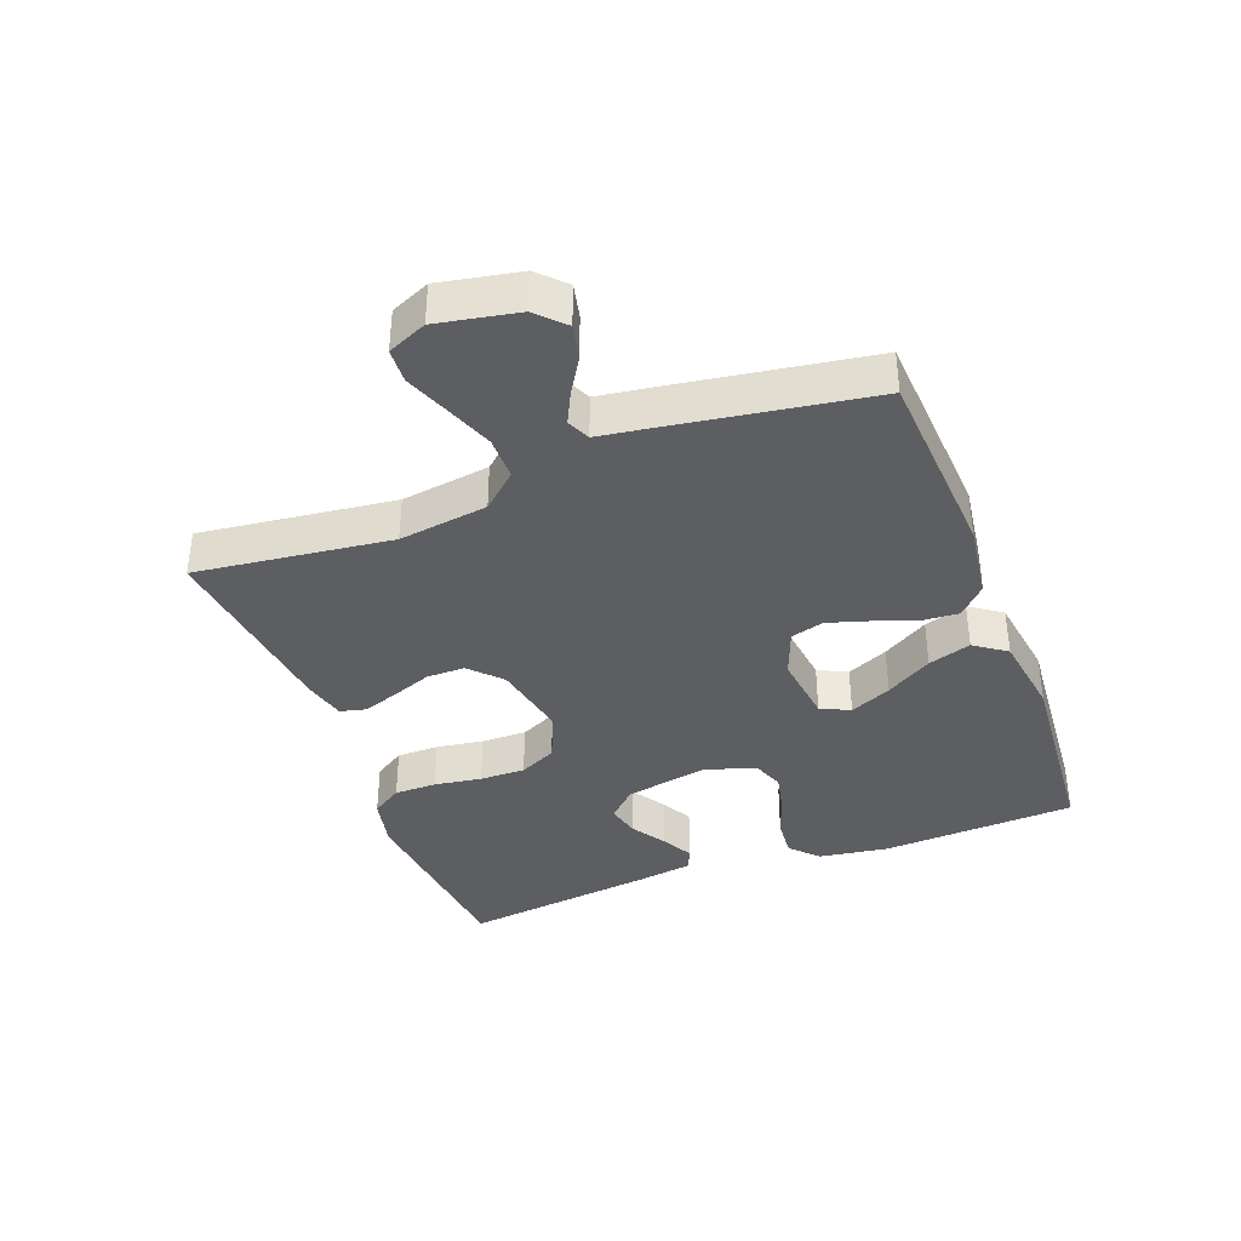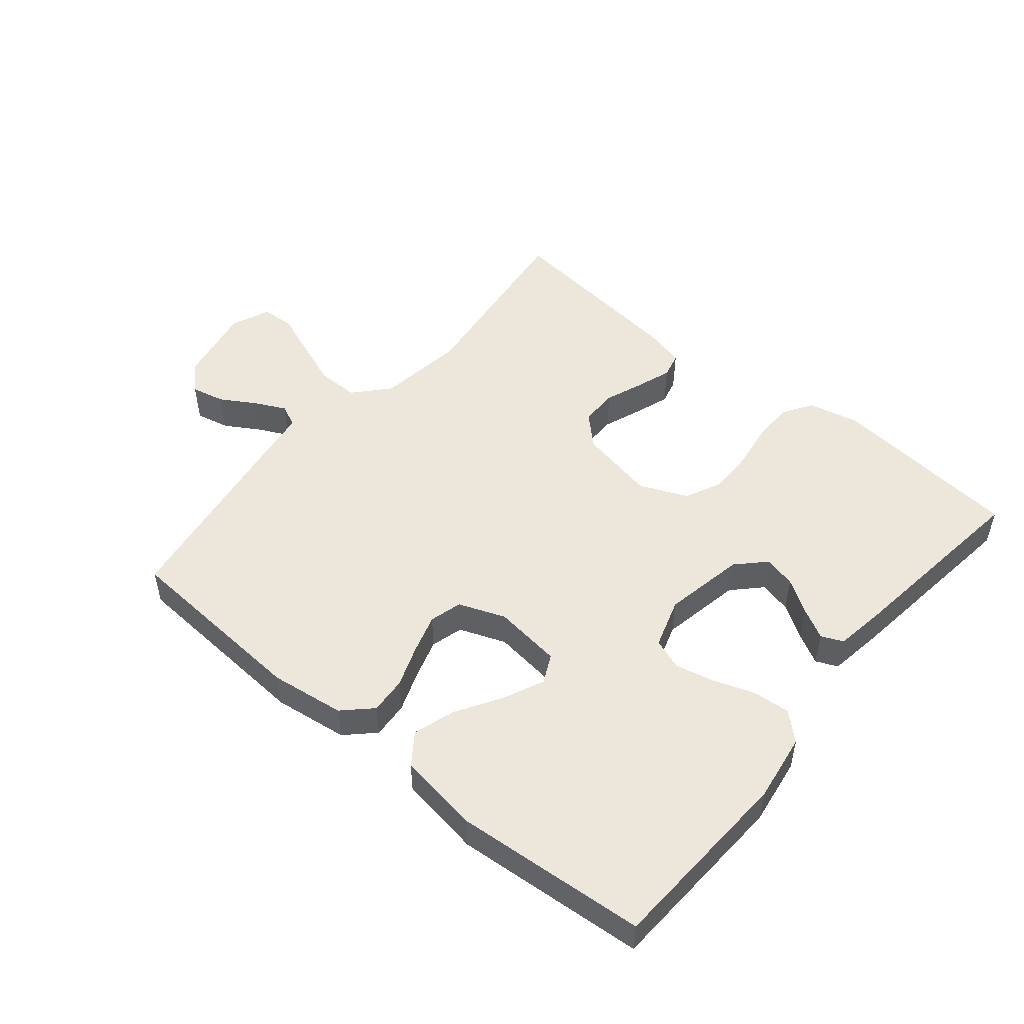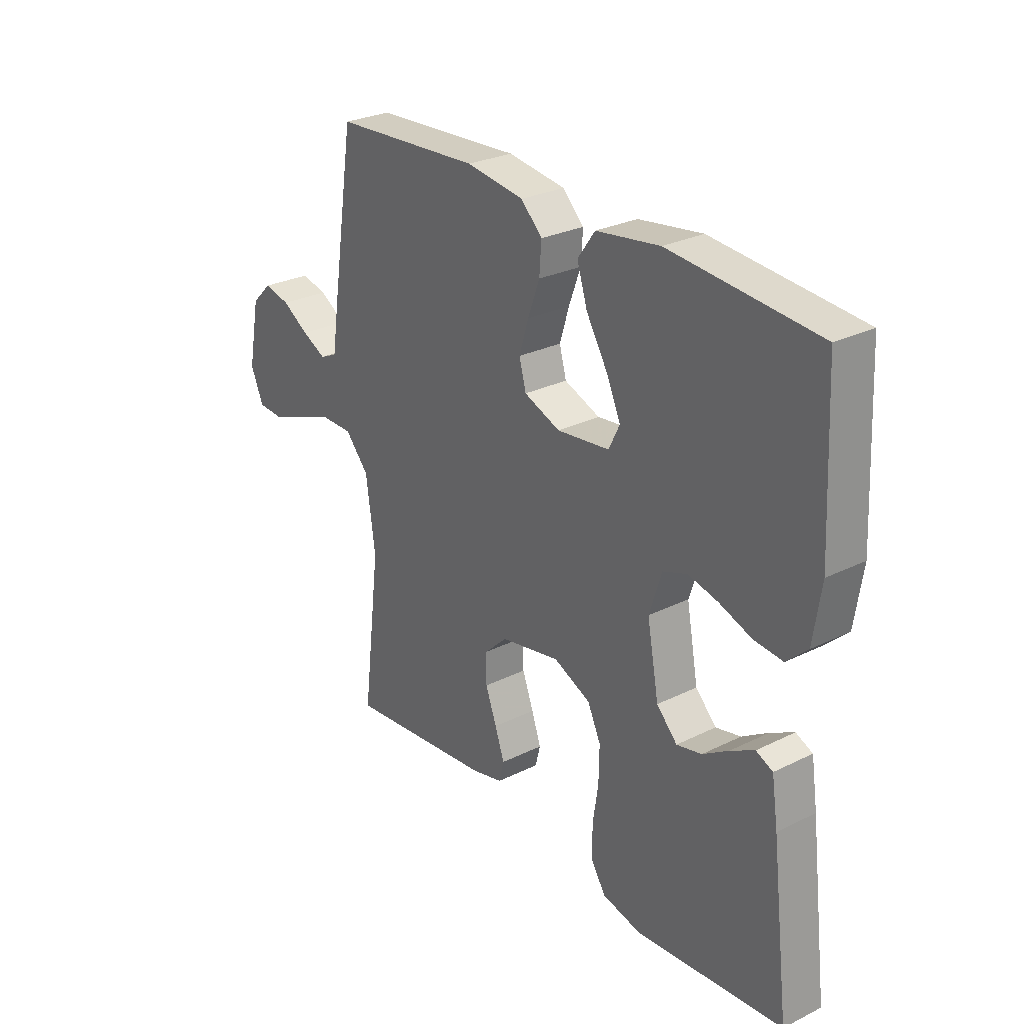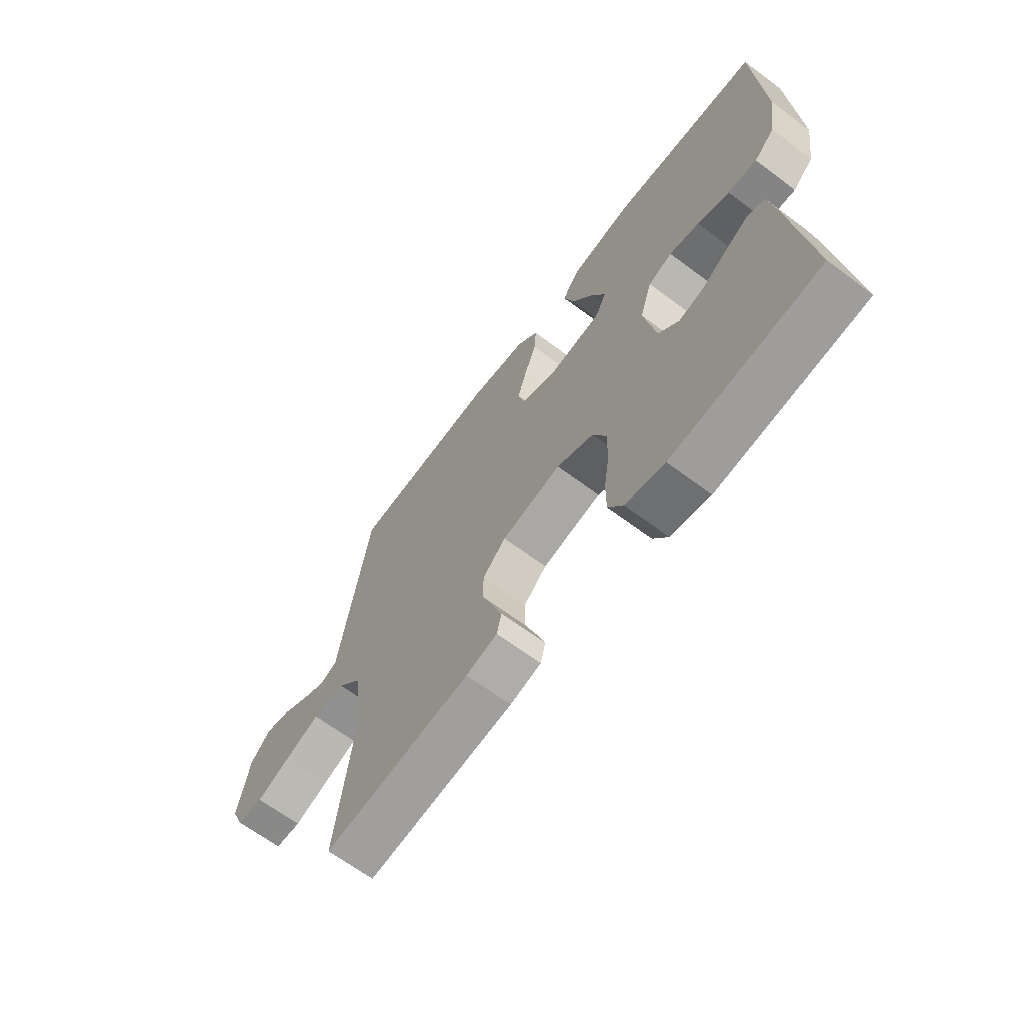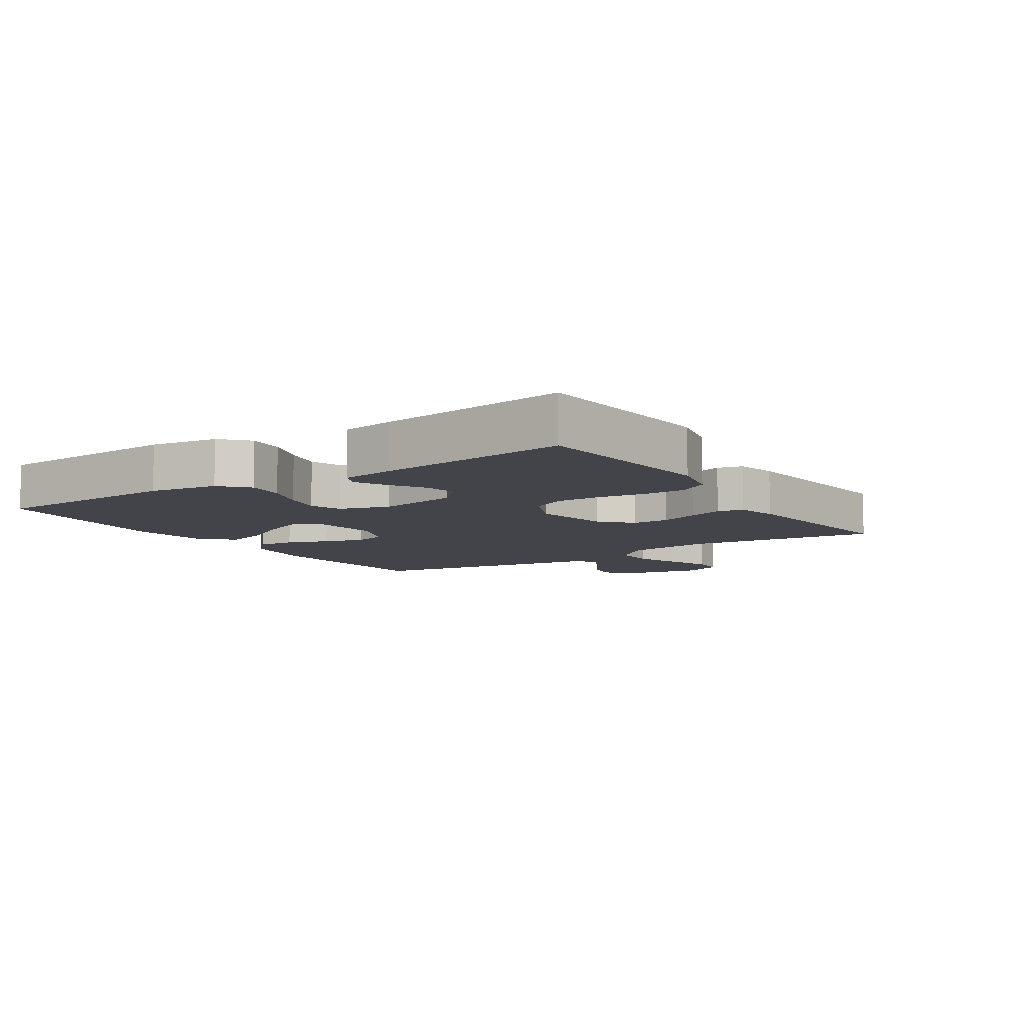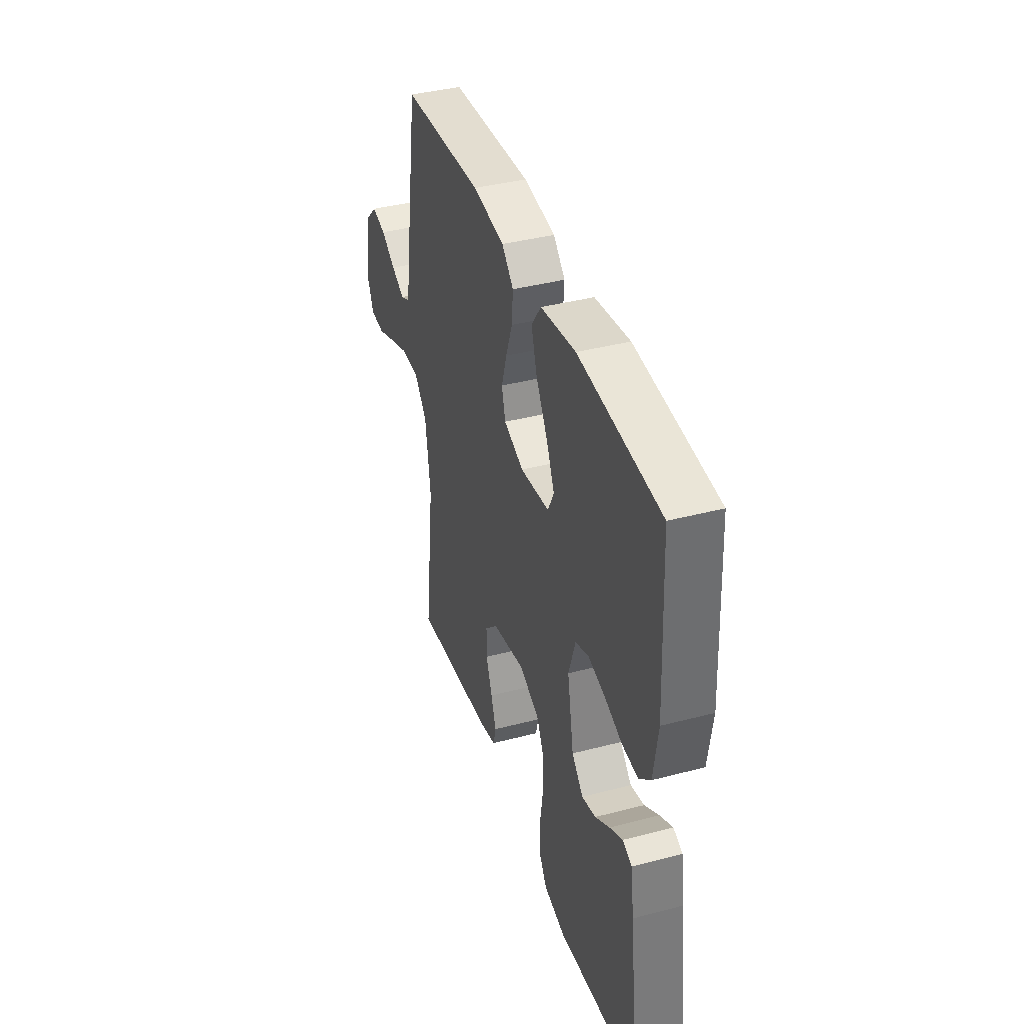
<metadata>
{"format":"obj","ext":"obj","renderer":"f3d","projection":"perspective","resolution":1024,"background":"white","views":[{"elev":-37.8,"azim":-69.2,"up":"+Y"},{"elev":50.4,"azim":39.8,"up":"+Y"},{"elev":27.8,"azim":53.0,"up":"+Z"},{"elev":-65.8,"azim":53.1,"up":"+Z"},{"elev":-8.5,"azim":123.2,"up":"+Y"},{"elev":39.3,"azim":71.9,"up":"+Z"}]}
</metadata>
<code>
v 0.5 0.07 0.5
v 0.515 0.07 0.2
v 0.499 0.07 0.093
v 0.457 0.07 0.054
v 0.398 0.07 0.059
v 0.333 0.07 0.082
v 0.272 0.07 0.096
v 0.223 0.07 0.078
v 0.198 0.07 0
v 0.222 0.07 -0.128
v 0.264 0.07 -0.171
v 0.315 0.07 -0.159
v 0.368 0.07 -0.125
v 0.416 0.07 -0.099
v 0.45 0.07 -0.114
v 0.463 0.07 -0.2
v 0.5 0.07 -0.5
v 0.2 0.07 -0.529
v 0.12 0.07 -0.511
v 0.09 0.07 -0.464
v 0.09 0.07 -0.399
v 0.101 0.07 -0.326
v 0.102 0.07 -0.256
v 0.075 0.07 -0.199
v 0 0.07 -0.166
v -0.121 0.07 -0.19
v -0.168 0.07 -0.235
v -0.168 0.07 -0.294
v -0.145 0.07 -0.355
v -0.126 0.07 -0.41
v -0.136 0.07 -0.45
v -0.2 0.07 -0.466
v -0.5 0.07 -0.5
v -0.463 0.07 -0.2
v -0.482 0.07 -0.063
v -0.53 0.07 -0.009
v -0.596 0.07 -0.009
v -0.668 0.07 -0.036
v -0.737 0.07 -0.063
v -0.79 0.07 -0.06
v -0.816 0.07 0
v -0.792 0.07 0.124
v -0.751 0.07 0.164
v -0.698 0.07 0.152
v -0.644 0.07 0.119
v -0.595 0.07 0.095
v -0.56 0.07 0.111
v -0.547 0.07 0.2
v -0.5 0.07 0.5
v -0.2 0.07 0.519
v -0.083 0.07 0.503
v -0.04 0.07 0.461
v -0.044 0.07 0.403
v -0.068 0.07 0.338
v -0.087 0.07 0.276
v -0.073 0.07 0.225
v 0 0.07 0.197
v 0.107 0.07 0.21
v 0.129 0.07 0.255
v 0.1 0.07 0.319
v 0.057 0.07 0.39
v 0.036 0.07 0.456
v 0.071 0.07 0.505
v 0.2 0.07 0.524
v 0.5 0 0.5
v 0.515 0 0.2
v 0.499 0 0.093
v 0.457 0 0.054
v 0.398 0 0.059
v 0.333 0 0.082
v 0.272 0 0.096
v 0.223 0 0.078
v 0.198 0 0
v 0.222 0 -0.128
v 0.264 0 -0.171
v 0.315 0 -0.159
v 0.368 0 -0.125
v 0.416 0 -0.099
v 0.45 0 -0.114
v 0.463 0 -0.2
v 0.5 0 -0.5
v 0.2 0 -0.529
v 0.12 0 -0.511
v 0.09 0 -0.464
v 0.09 0 -0.399
v 0.101 0 -0.326
v 0.102 0 -0.256
v 0.075 0 -0.199
v 0 0 -0.166
v -0.121 0 -0.19
v -0.168 0 -0.235
v -0.168 0 -0.294
v -0.145 0 -0.355
v -0.126 0 -0.41
v -0.136 0 -0.45
v -0.2 0 -0.466
v -0.5 0 -0.5
v -0.463 0 -0.2
v -0.482 0 -0.063
v -0.53 0 -0.009
v -0.596 0 -0.009
v -0.668 0 -0.036
v -0.737 0 -0.063
v -0.79 0 -0.06
v -0.816 0 0
v -0.792 0 0.124
v -0.751 0 0.164
v -0.698 0 0.152
v -0.644 0 0.119
v -0.595 0 0.095
v -0.56 0 0.111
v -0.547 0 0.2
v -0.5 0 0.5
v -0.2 0 0.519
v -0.083 0 0.503
v -0.04 0 0.461
v -0.044 0 0.403
v -0.068 0 0.338
v -0.087 0 0.276
v -0.073 0 0.225
v 0 0 0.197
v 0.107 0 0.21
v 0.129 0 0.255
v 0.1 0 0.319
v 0.057 0 0.39
v 0.036 0 0.456
v 0.071 0 0.505
v 0.2 0 0.524
f 60 61 62 63
f 59 60 63 64
f 51 52 53 54
f 51 54 55
f 50 51 55
f 47 48 49 50
f 47 50 55 56
f 42 43 44 45
f 42 45 46
f 41 42 46
f 38 39 40 41
f 37 38 41 46
f 36 37 46 47
f 31 32 33 34
f 31 34 35
f 28 29 30 31
f 28 31 35 36
f 19 20 21 22
f 19 22 23
f 18 19 23
f 17 18 23
f 16 17 23 24
f 12 13 14 15
f 12 15 16
f 11 12 16
f 3 4 5 6
f 3 6 7
f 2 3 7
f 59 64 1 2
f 58 59 2 7
f 57 58 7 8
f 56 57 8 9
f 47 56 9 10
f 27 28 36 47
f 26 27 47
f 25 26 47
f 25 47 10 11
f 11 16 24 25
f 127 126 125 124
f 128 127 124 123
f 118 117 116 115
f 119 118 115
f 119 115 114
f 114 113 112 111
f 120 119 114 111
f 109 108 107 106
f 110 109 106
f 110 106 105
f 105 104 103 102
f 110 105 102 101
f 111 110 101 100
f 98 97 96 95
f 99 98 95
f 95 94 93 92
f 100 99 95 92
f 86 85 84 83
f 87 86 83
f 87 83 82
f 87 82 81
f 88 87 81 80
f 79 78 77 76
f 80 79 76
f 80 76 75
f 70 69 68 67
f 71 70 67
f 71 67 66
f 66 65 128 123
f 71 66 123 122
f 72 71 122 121
f 73 72 121 120
f 74 73 120 111
f 111 100 92 91
f 111 91 90
f 111 90 89
f 75 74 111 89
f 89 88 80 75
f 1 65 66 2
f 2 66 67 3
f 3 67 68 4
f 4 68 69 5
f 5 69 70 6
f 6 70 71 7
f 7 71 72 8
f 8 72 73 9
f 9 73 74 10
f 10 74 75 11
f 11 75 76 12
f 12 76 77 13
f 13 77 78 14
f 14 78 79 15
f 15 79 80 16
f 16 80 81 17
f 17 81 82 18
f 18 82 83 19
f 19 83 84 20
f 20 84 85 21
f 21 85 86 22
f 22 86 87 23
f 23 87 88 24
f 24 88 89 25
f 25 89 90 26
f 26 90 91 27
f 27 91 92 28
f 28 92 93 29
f 29 93 94 30
f 30 94 95 31
f 31 95 96 32
f 32 96 97 33
f 33 97 98 34
f 34 98 99 35
f 35 99 100 36
f 36 100 101 37
f 37 101 102 38
f 38 102 103 39
f 39 103 104 40
f 40 104 105 41
f 41 105 106 42
f 42 106 107 43
f 43 107 108 44
f 44 108 109 45
f 45 109 110 46
f 46 110 111 47
f 47 111 112 48
f 48 112 113 49
f 49 113 114 50
f 50 114 115 51
f 51 115 116 52
f 52 116 117 53
f 53 117 118 54
f 54 118 119 55
f 55 119 120 56
f 56 120 121 57
f 57 121 122 58
f 58 122 123 59
f 59 123 124 60
f 60 124 125 61
f 61 125 126 62
f 62 126 127 63
f 63 127 128 64
f 64 128 65 1

</code>
